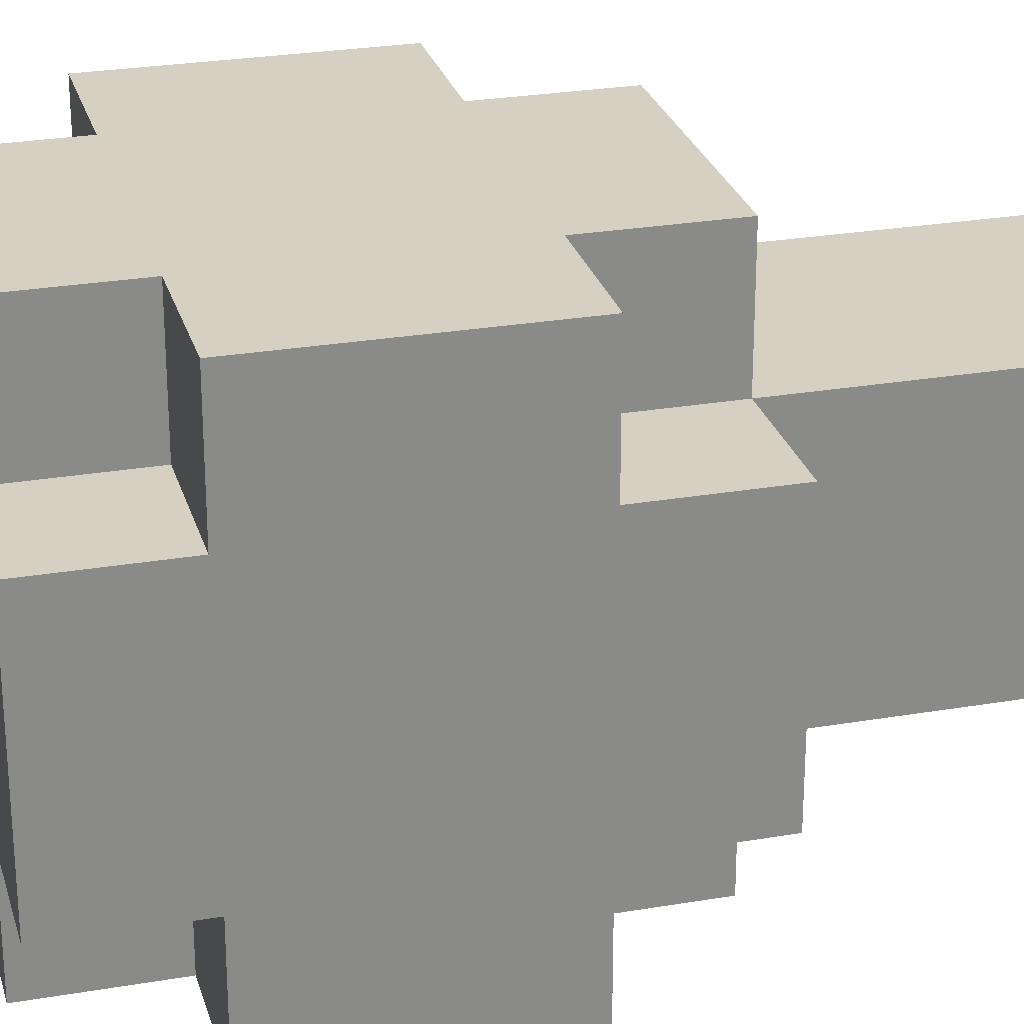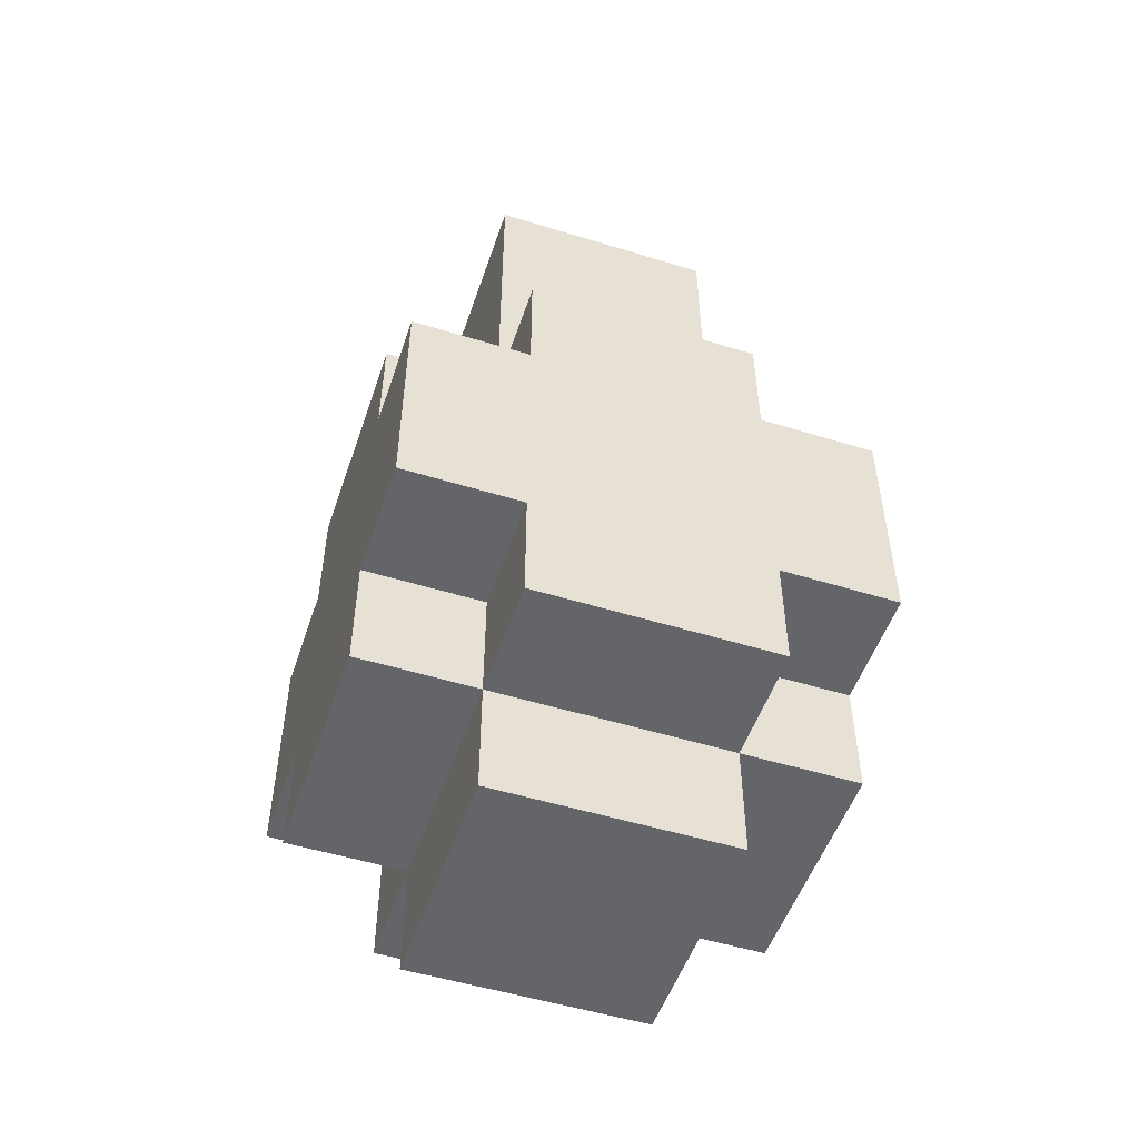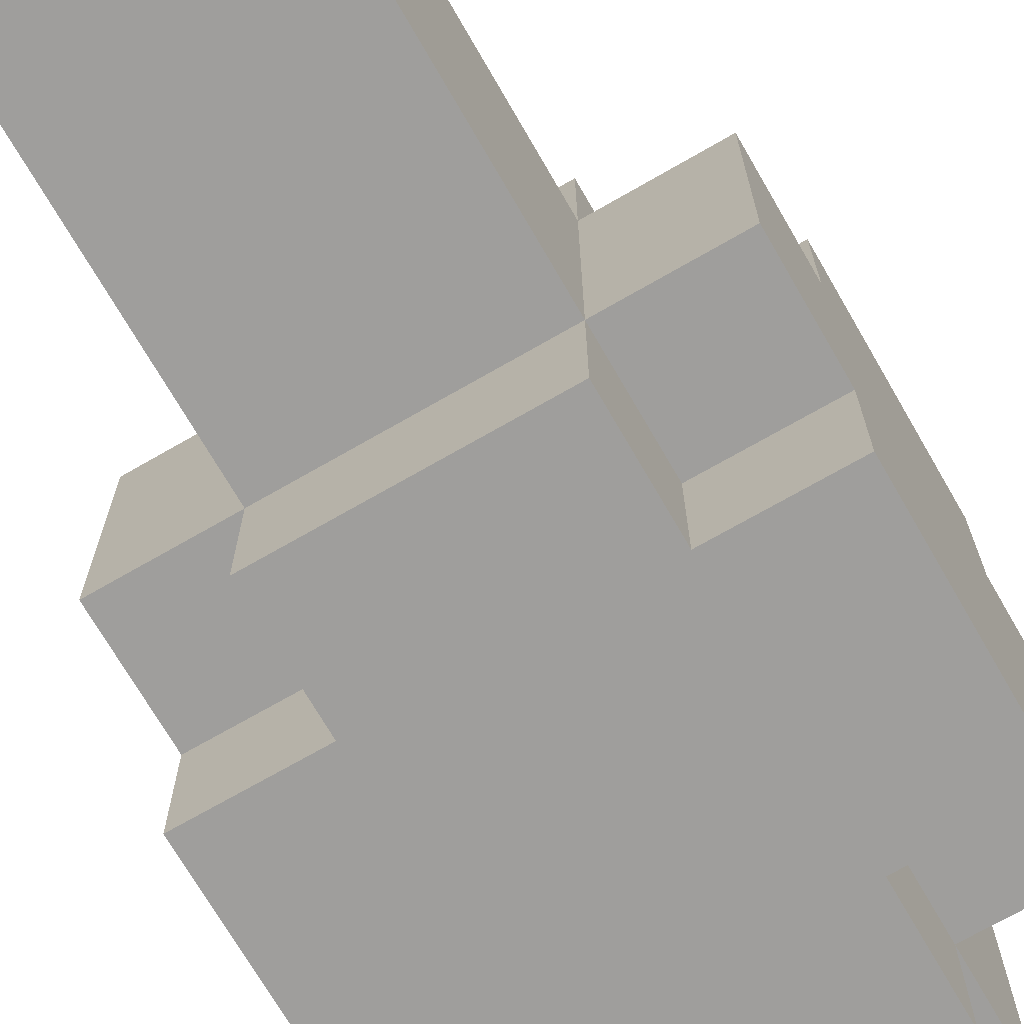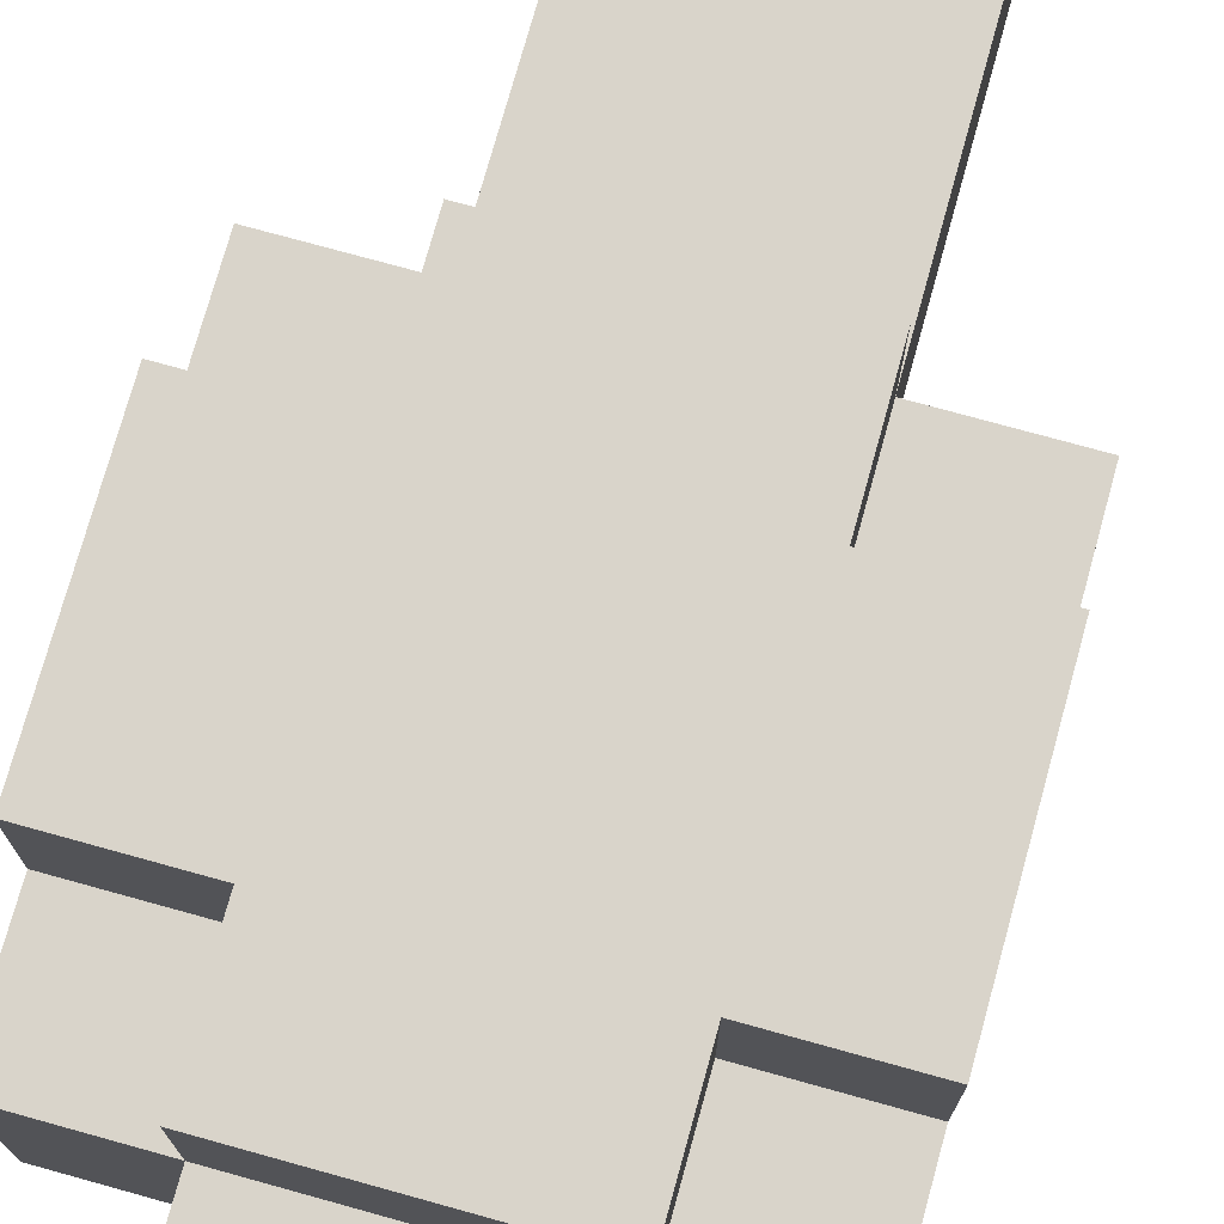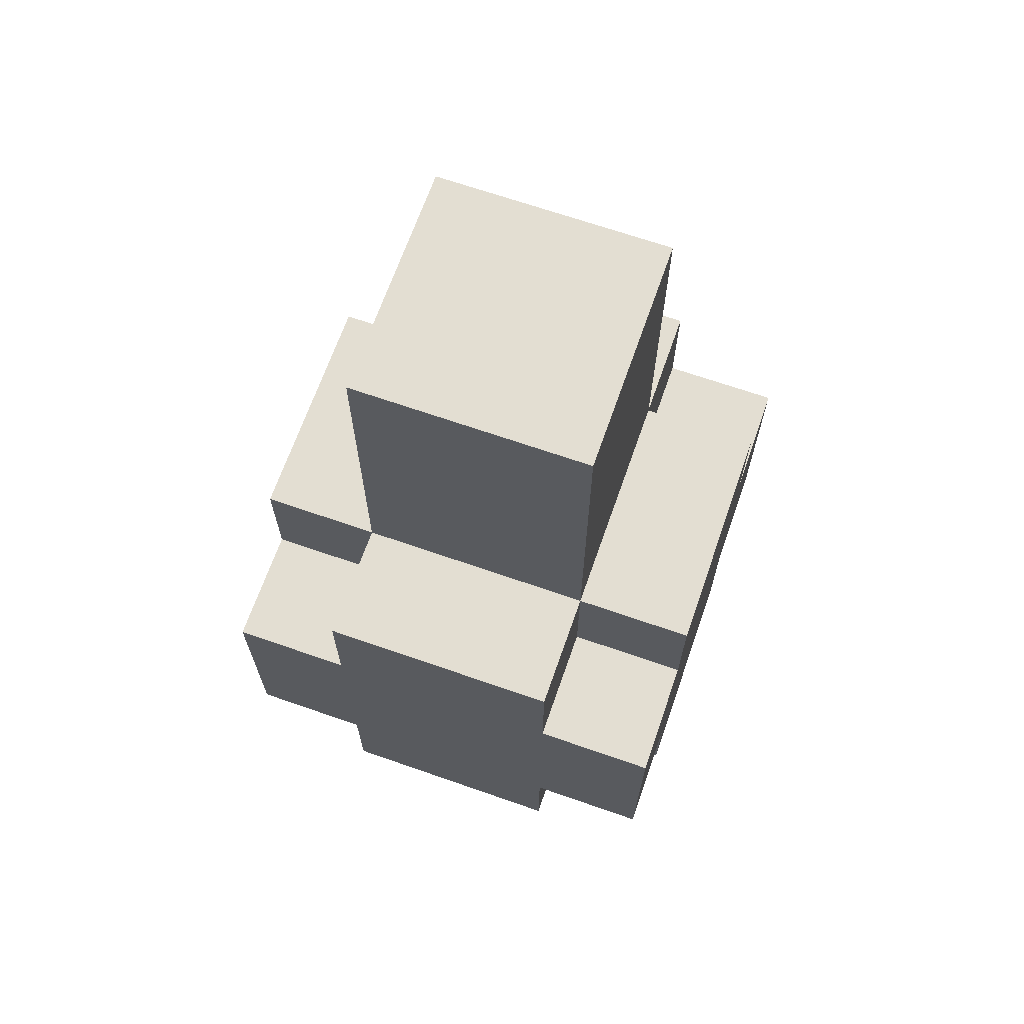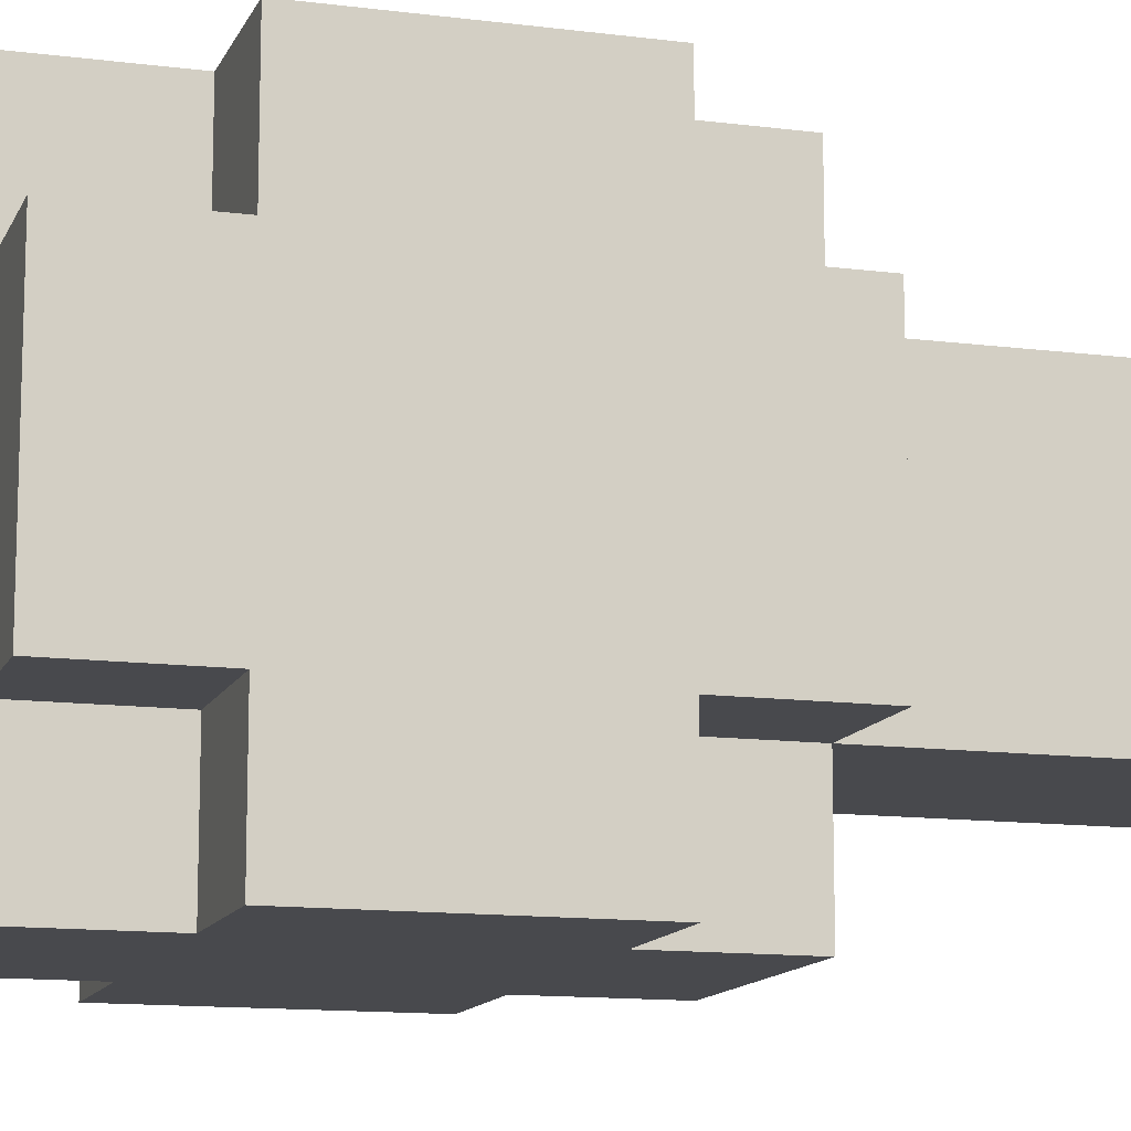
<metadata>
{"format":"obj","ext":"obj","renderer":"f3d","projection":"perspective","resolution":1024,"background":"white","views":[{"elev":26.5,"azim":75.0,"up":"+Z"},{"elev":-51.6,"azim":-18.5,"up":"+Y"},{"elev":-70.9,"azim":-150.0,"up":"+Z"},{"elev":74.8,"azim":15.5,"up":"+Z"},{"elev":67.6,"azim":19.3,"up":"+Y"},{"elev":-12.5,"azim":73.1,"up":"+Z"}]}
</metadata>
<code>
o
v -0.2 0.1 0.1
v -0.2 0.1 -5.96e-08
v -0.2 0.1 -0.1
v -0.2 0.2 0.2
v -0.2 0.2 0.1
v -0.2 0.2 -5.96e-08
v -0.2 0.2 -0.1
v -0.2 0.2 -0.2
v -0.2 0.4 0.2
v -0.2 0.4 0.1
v -0.2 0.4 -5.96e-08
v -0.2 0.4 -0.1
v -0.2 0.4 -0.2
v -0.2 0.5 0.1
v -0.2 0.5 -5.96e-08
v -0.2 0.5 -0.1
v -0.1 0 0.1
v -0.1 0 -0.1
v -0.1 0.1 0.2
v -0.1 0.1 0.1
v -0.1 0.1 -5.96e-08
v -0.1 0.1 -0.1
v -0.1 0.1 -0.2
v -0.1 0.2 0.2
v -0.1 0.2 0.1
v -0.1 0.2 -0.1
v -0.1 0.2 -0.2
v -0.1 0.4 0.2
v -0.1 0.4 0.1
v -0.1 0.4 -0.1
v -0.1 0.4 -0.2
v -0.1 0.5 0.2
v -0.1 0.5 0.1
v -0.1 0.5 -5.96e-08
v -0.1 0.5 -0.1
v -0.1 0.5 -0.2
v -0.1 0.7 0.1
v -0.1 0.7 -0.1
v -0.1 0.8 0.1
v -0.1 0.8 -0.1
v 0.1 0 0.1
v 0.1 0 -0.1
v 0.1 0.1 0.2
v 0.1 0.1 0.1
v 0.1 0.1 -5.96e-08
v 0.1 0.1 -0.1
v 0.1 0.1 -0.2
v 0.1 0.2 0.2
v 0.1 0.2 0.1
v 0.1 0.2 -0.1
v 0.1 0.2 -0.2
v 0.1 0.4 0.2
v 0.1 0.4 0.1
v 0.1 0.4 -0.1
v 0.1 0.4 -0.2
v 0.1 0.5 0.2
v 0.1 0.5 0.1
v 0.1 0.5 -5.96e-08
v 0.1 0.5 -0.1
v 0.1 0.5 -0.2
v 0.1 0.7 0.1
v 0.1 0.7 -0.1
v 0.1 0.8 0.1
v 0.1 0.8 -0.1
v 0.2 0.1 0.1
v 0.2 0.1 -5.96e-08
v 0.2 0.1 -0.1
v 0.2 0.2 0.2
v 0.2 0.2 0.1
v 0.2 0.2 -5.96e-08
v 0.2 0.2 -0.1
v 0.2 0.2 -0.2
v 0.2 0.4 0.2
v 0.2 0.4 0.1
v 0.2 0.4 -5.96e-08
v 0.2 0.4 -0.1
v 0.2 0.4 -0.2
v 0.2 0.5 0.1
v 0.2 0.5 -5.96e-08
v 0.2 0.5 -0.1
v -0.2 0.2 0.2
v -0.2 0.4 0.2
v -0.1 0.1 0.2
v -0.1 0.2 0.2
v -0.1 0.4 0.2
v -0.1 0.5 0.2
v 5.96e-08 0.1 0.2
v 5.96e-08 0.2 0.2
v 5.96e-08 0.4 0.2
v 5.96e-08 0.5 0.2
v 0.1 0.1 0.2
v 0.1 0.2 0.2
v 0.1 0.4 0.2
v 0.1 0.5 0.2
v 0.2 0.2 0.2
v 0.2 0.4 0.2
v -0.2 0.1 0.1
v -0.2 0.2 0.1
v -0.2 0.4 0.1
v -0.2 0.5 0.1
v -0.1 0 0.1
v -0.1 0.1 0.1
v -0.1 0.2 0.1
v -0.1 0.4 0.1
v -0.1 0.5 0.1
v -0.1 0.7 0.1
v -0.1 0.8 0.1
v 5.96e-08 0.1 0.1
v 5.96e-08 0.5 0.1
v 0.1 0 0.1
v 0.1 0.1 0.1
v 0.1 0.2 0.1
v 0.1 0.4 0.1
v 0.1 0.5 0.1
v 0.1 0.7 0.1
v 0.1 0.8 0.1
v 0.2 0.1 0.1
v 0.2 0.2 0.1
v 0.2 0.4 0.1
v 0.2 0.5 0.1
v -0.2 0.1 -0.1
v -0.2 0.2 -0.1
v -0.2 0.4 -0.1
v -0.2 0.5 -0.1
v -0.1 0 -0.1
v -0.1 0.1 -0.1
v -0.1 0.2 -0.1
v -0.1 0.4 -0.1
v -0.1 0.5 -0.1
v -0.1 0.7 -0.1
v -0.1 0.8 -0.1
v 5.96e-08 0.1 -0.1
v 5.96e-08 0.5 -0.1
v 0.1 0 -0.1
v 0.1 0.1 -0.1
v 0.1 0.2 -0.1
v 0.1 0.4 -0.1
v 0.1 0.5 -0.1
v 0.1 0.7 -0.1
v 0.1 0.8 -0.1
v 0.2 0.1 -0.1
v 0.2 0.2 -0.1
v 0.2 0.4 -0.1
v 0.2 0.5 -0.1
v -0.2 0.2 -0.2
v -0.2 0.4 -0.2
v -0.1 0.1 -0.2
v -0.1 0.2 -0.2
v -0.1 0.4 -0.2
v -0.1 0.5 -0.2
v 5.96e-08 0.1 -0.2
v 5.96e-08 0.2 -0.2
v 5.96e-08 0.4 -0.2
v 5.96e-08 0.5 -0.2
v 0.1 0.1 -0.2
v 0.1 0.2 -0.2
v 0.1 0.4 -0.2
v 0.1 0.5 -0.2
v 0.2 0.2 -0.2
v 0.2 0.4 -0.2
v -0.1 0 0.1
v 0.1 0 0.1
v -0.1 0 -0.1
v 0.1 0 -0.1
v -0.1 0.1 0.2
v 5.96e-08 0.1 0.2
v 0.1 0.1 0.2
v -0.2 0.1 0.1
v -0.1 0.1 0.1
v 5.96e-08 0.1 0.1
v 0.1 0.1 0.1
v 0.2 0.1 0.1
v -0.2 0.1 -5.96e-08
v -0.1 0.1 -5.96e-08
v 0.1 0.1 -5.96e-08
v 0.2 0.1 -5.96e-08
v -0.2 0.1 -0.1
v -0.1 0.1 -0.1
v 5.96e-08 0.1 -0.1
v 0.1 0.1 -0.1
v 0.2 0.1 -0.1
v -0.1 0.1 -0.2
v 5.96e-08 0.1 -0.2
v 0.1 0.1 -0.2
v -0.2 0.2 0.2
v -0.1 0.2 0.2
v 0.1 0.2 0.2
v 0.2 0.2 0.2
v -0.2 0.2 0.1
v -0.1 0.2 0.1
v 0.1 0.2 0.1
v 0.2 0.2 0.1
v -0.2 0.2 -0.1
v -0.1 0.2 -0.1
v 0.1 0.2 -0.1
v 0.2 0.2 -0.1
v -0.2 0.2 -0.2
v -0.1 0.2 -0.2
v 0.1 0.2 -0.2
v 0.2 0.2 -0.2
v -0.2 0.4 0.2
v -0.1 0.4 0.2
v 0.1 0.4 0.2
v 0.2 0.4 0.2
v -0.2 0.4 0.1
v -0.1 0.4 0.1
v 0.1 0.4 0.1
v 0.2 0.4 0.1
v -0.2 0.4 -0.1
v -0.1 0.4 -0.1
v 0.1 0.4 -0.1
v 0.2 0.4 -0.1
v -0.2 0.4 -0.2
v -0.1 0.4 -0.2
v 0.1 0.4 -0.2
v 0.2 0.4 -0.2
v -0.1 0.5 0.2
v 5.96e-08 0.5 0.2
v 0.1 0.5 0.2
v -0.2 0.5 0.1
v -0.1 0.5 0.1
v 5.96e-08 0.5 0.1
v 0.1 0.5 0.1
v 0.2 0.5 0.1
v -0.2 0.5 -5.96e-08
v -0.1 0.5 -5.96e-08
v 0.1 0.5 -5.96e-08
v 0.2 0.5 -5.96e-08
v -0.2 0.5 -0.1
v -0.1 0.5 -0.1
v 5.96e-08 0.5 -0.1
v 0.1 0.5 -0.1
v 0.2 0.5 -0.1
v -0.1 0.5 -0.2
v 5.96e-08 0.5 -0.2
v 0.1 0.5 -0.2
v -0.1 0.8 0.1
v 0.1 0.8 0.1
v -0.1 0.8 -0.1
v 0.1 0.8 -0.1
f 5 2 1
f 6 3 2
f 6 2 5
f 7 3 6
f 9 5 4
f 9 8 7
f 9 7 6
f 9 6 5
f 10 8 9
f 11 8 10
f 12 8 11
f 13 8 12
f 14 11 10
f 15 12 11
f 15 11 14
f 16 12 15
f 20 18 17
f 21 18 20
f 22 18 21
f 24 20 19
f 25 20 24
f 26 23 22
f 27 23 26
f 32 29 28
f 33 29 32
f 35 31 30
f 36 31 35
f 37 34 33
f 37 35 34
f 38 35 37
f 39 38 37
f 40 38 39
f 41 42 44
f 44 42 45
f 45 42 46
f 43 44 48
f 48 44 49
f 46 47 50
f 50 47 51
f 52 53 56
f 56 53 57
f 54 55 59
f 59 55 60
f 57 58 61
f 58 59 61
f 61 59 62
f 61 62 63
f 63 62 64
f 65 66 69
f 66 67 70
f 69 66 70
f 70 67 71
f 68 69 73
f 71 72 73
f 70 71 73
f 69 70 73
f 73 72 74
f 74 72 75
f 75 72 76
f 76 72 77
f 74 75 78
f 75 76 79
f 78 75 79
f 79 76 80
f 84 82 81
f 85 82 84
f 87 84 83
f 88 86 85
f 88 84 87
f 88 85 84
f 89 86 88
f 90 86 89
f 91 88 87
f 91 89 88
f 92 89 91
f 93 90 89
f 93 89 92
f 94 90 93
f 95 93 92
f 96 93 95
f 102 98 97
f 103 98 102
f 104 100 99
f 105 100 104
f 108 102 101
f 109 106 105
f 110 108 101
f 111 108 110
f 114 106 109
f 115 107 106
f 115 106 114
f 116 107 115
f 117 112 111
f 118 112 117
f 119 114 113
f 120 114 119
f 121 122 126
f 126 122 127
f 123 124 128
f 128 124 129
f 125 126 132
f 129 130 133
f 125 132 134
f 134 132 135
f 133 130 138
f 130 131 139
f 138 130 139
f 139 131 140
f 135 136 141
f 141 136 142
f 137 138 143
f 143 138 144
f 145 146 148
f 148 146 149
f 147 148 151
f 148 149 151
f 151 149 152
f 149 150 153
f 152 149 153
f 153 150 154
f 151 152 155
f 152 153 156
f 155 152 156
f 153 154 156
f 156 154 157
f 157 154 158
f 156 157 159
f 159 157 160
f 163 162 161
f 164 162 163
f 169 166 165
f 170 167 166
f 170 166 169
f 171 167 170
f 173 169 168
f 174 169 173
f 175 172 171
f 176 172 175
f 177 174 173
f 178 174 177
f 180 176 175
f 181 176 180
f 182 179 178
f 183 180 179
f 183 179 182
f 184 180 183
f 189 186 185
f 190 186 189
f 191 188 187
f 192 188 191
f 197 194 193
f 198 194 197
f 199 196 195
f 200 196 199
f 201 202 205
f 205 202 206
f 203 204 207
f 207 204 208
f 209 210 213
f 213 210 214
f 211 212 215
f 215 212 216
f 217 218 221
f 218 219 222
f 221 218 222
f 222 219 223
f 220 221 225
f 225 221 226
f 223 224 227
f 227 224 228
f 225 226 229
f 229 226 230
f 227 228 232
f 232 228 233
f 230 231 234
f 231 232 235
f 234 231 235
f 235 232 236
f 237 238 239
f 239 238 240

</code>
